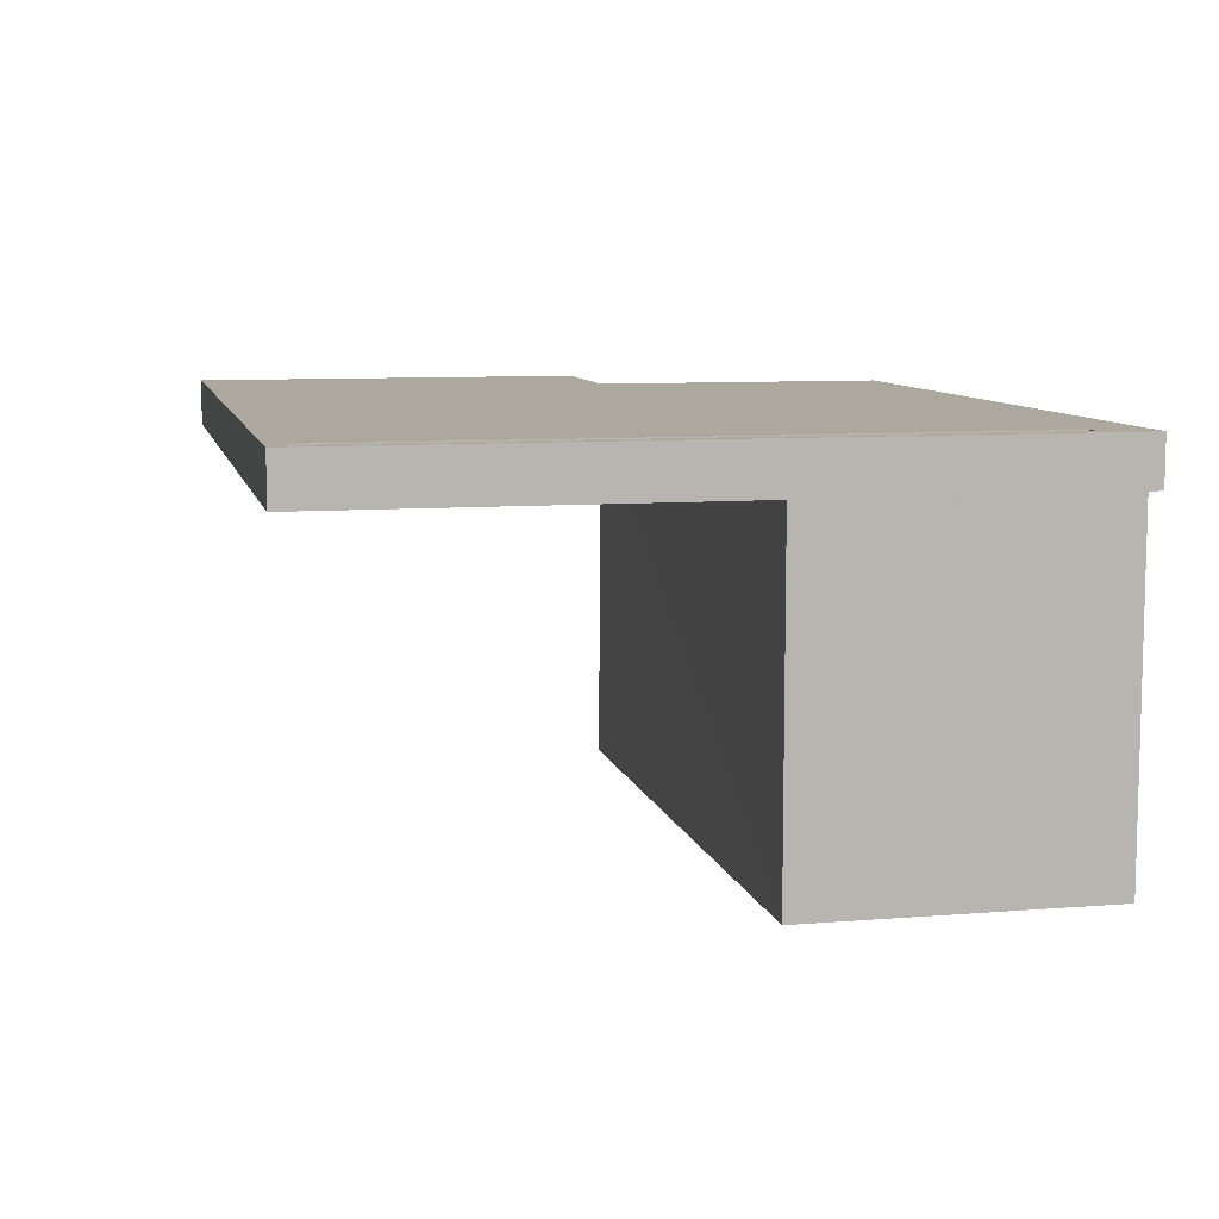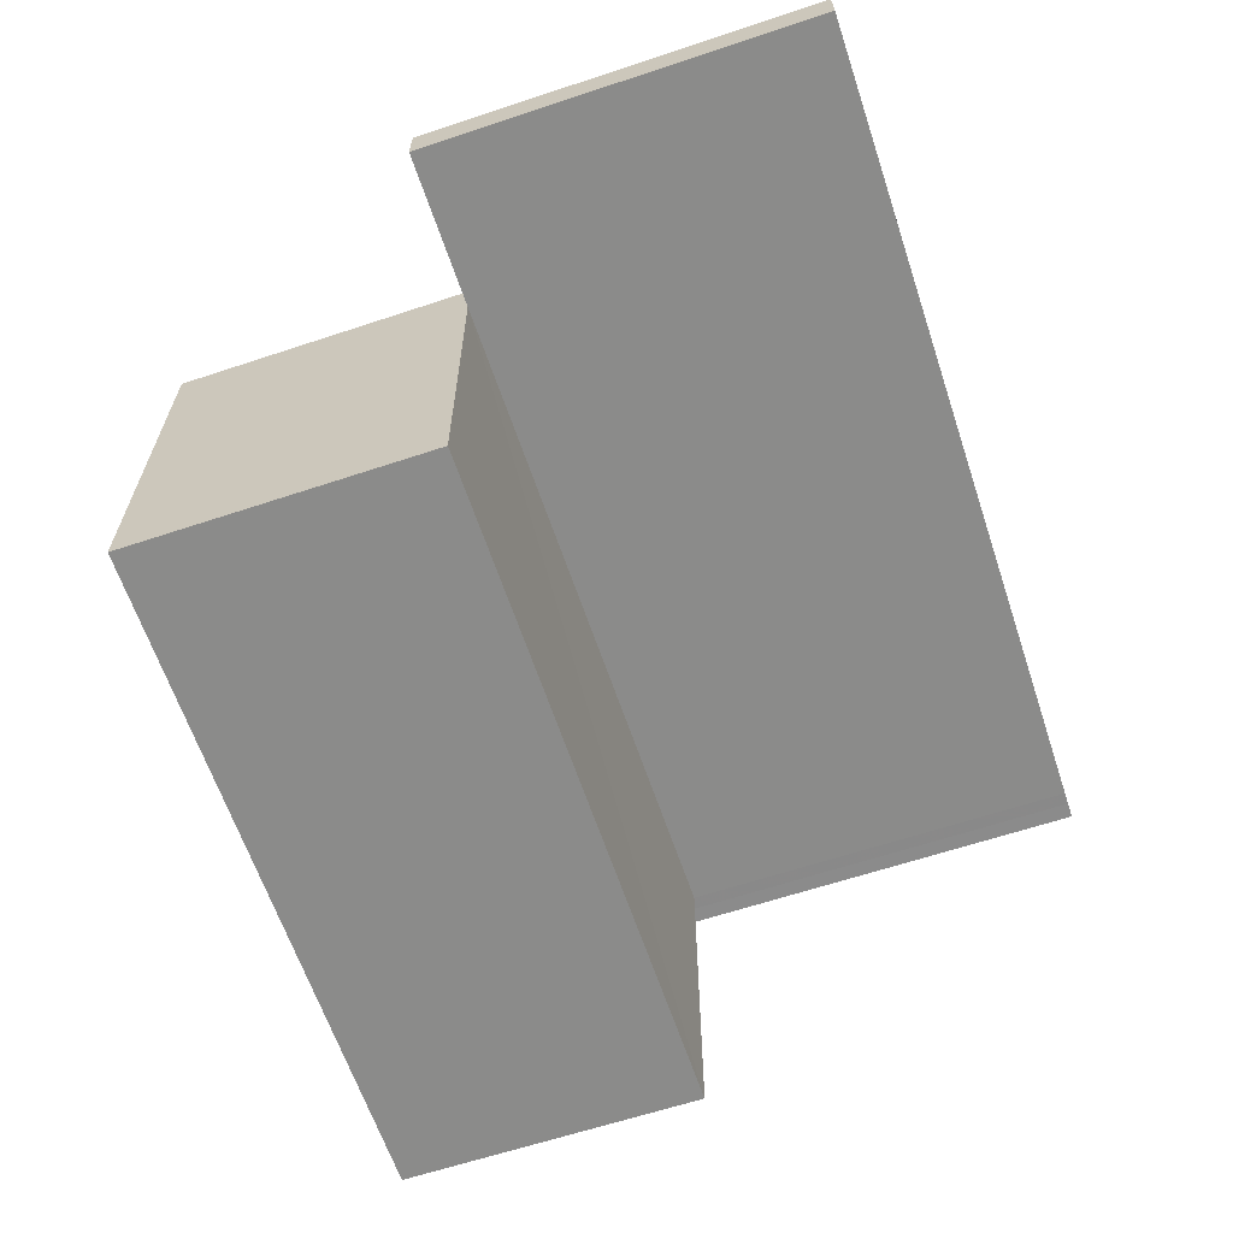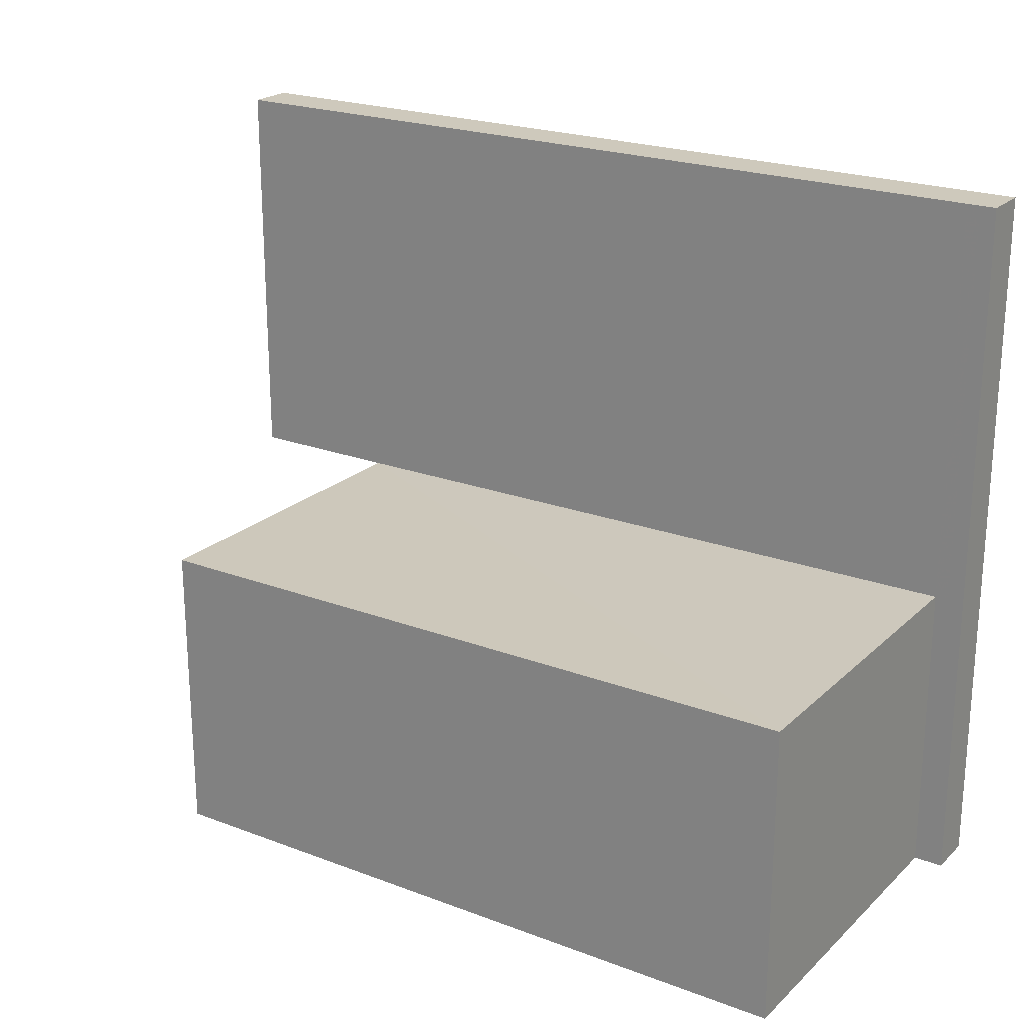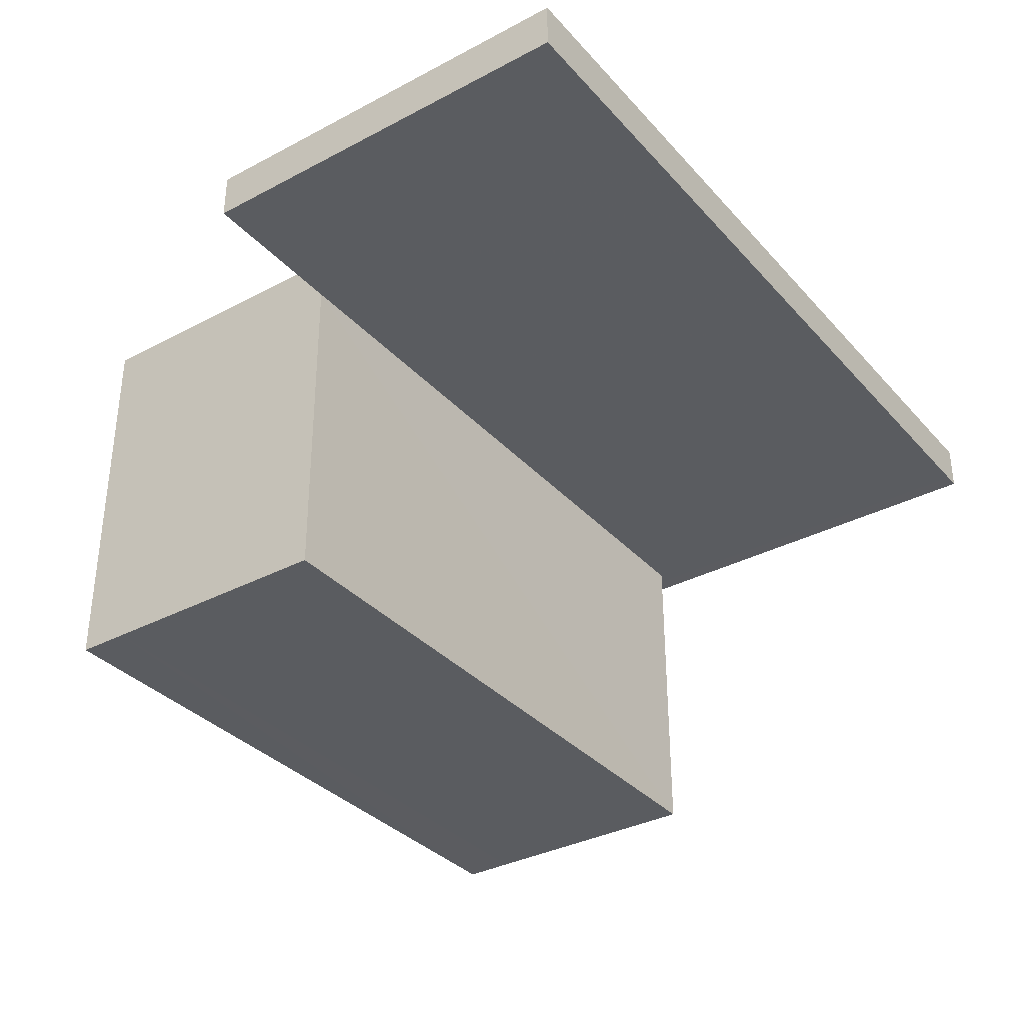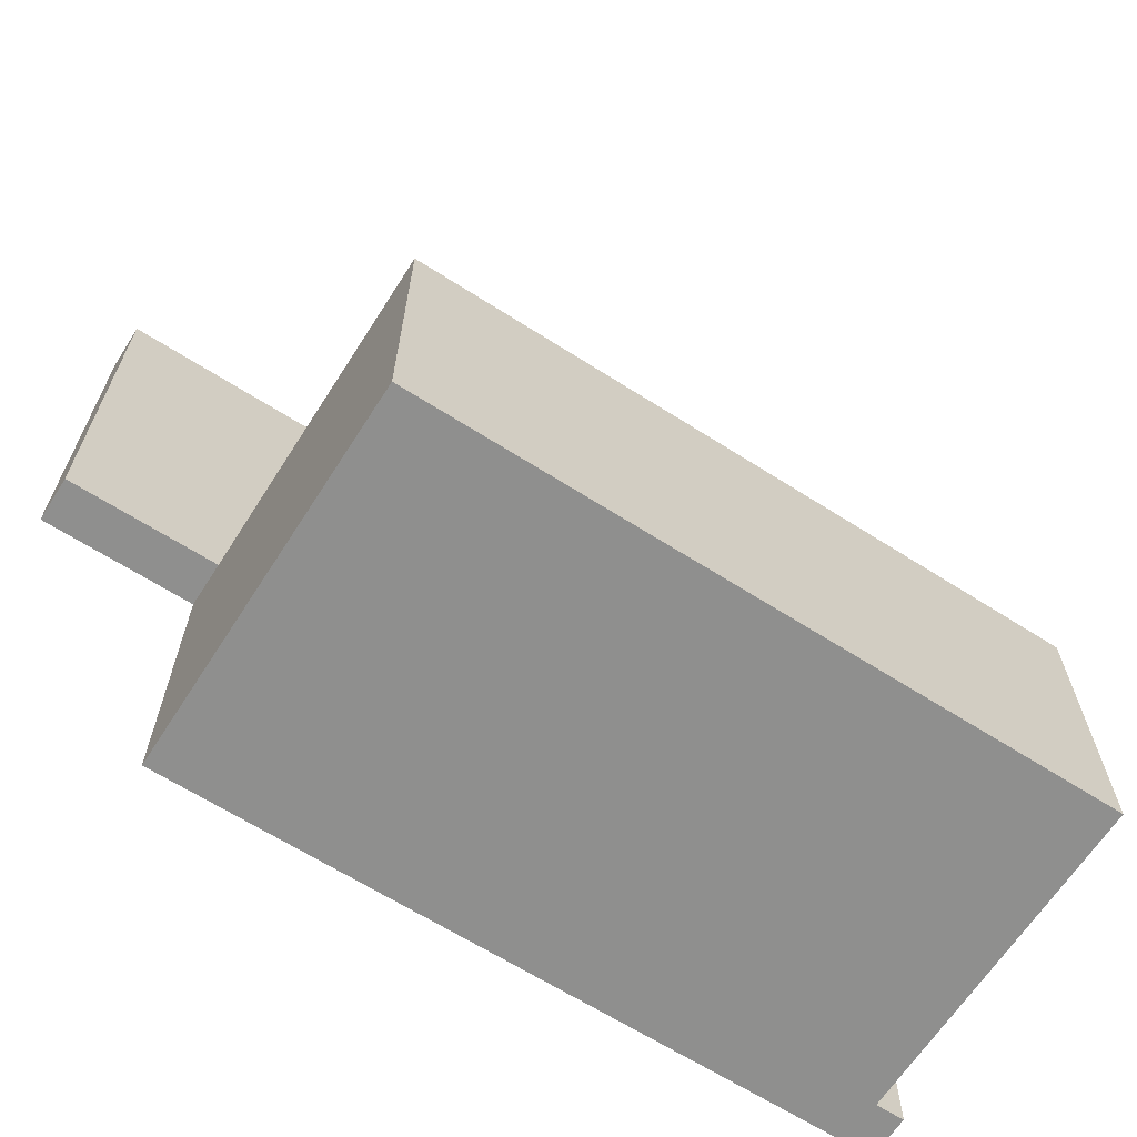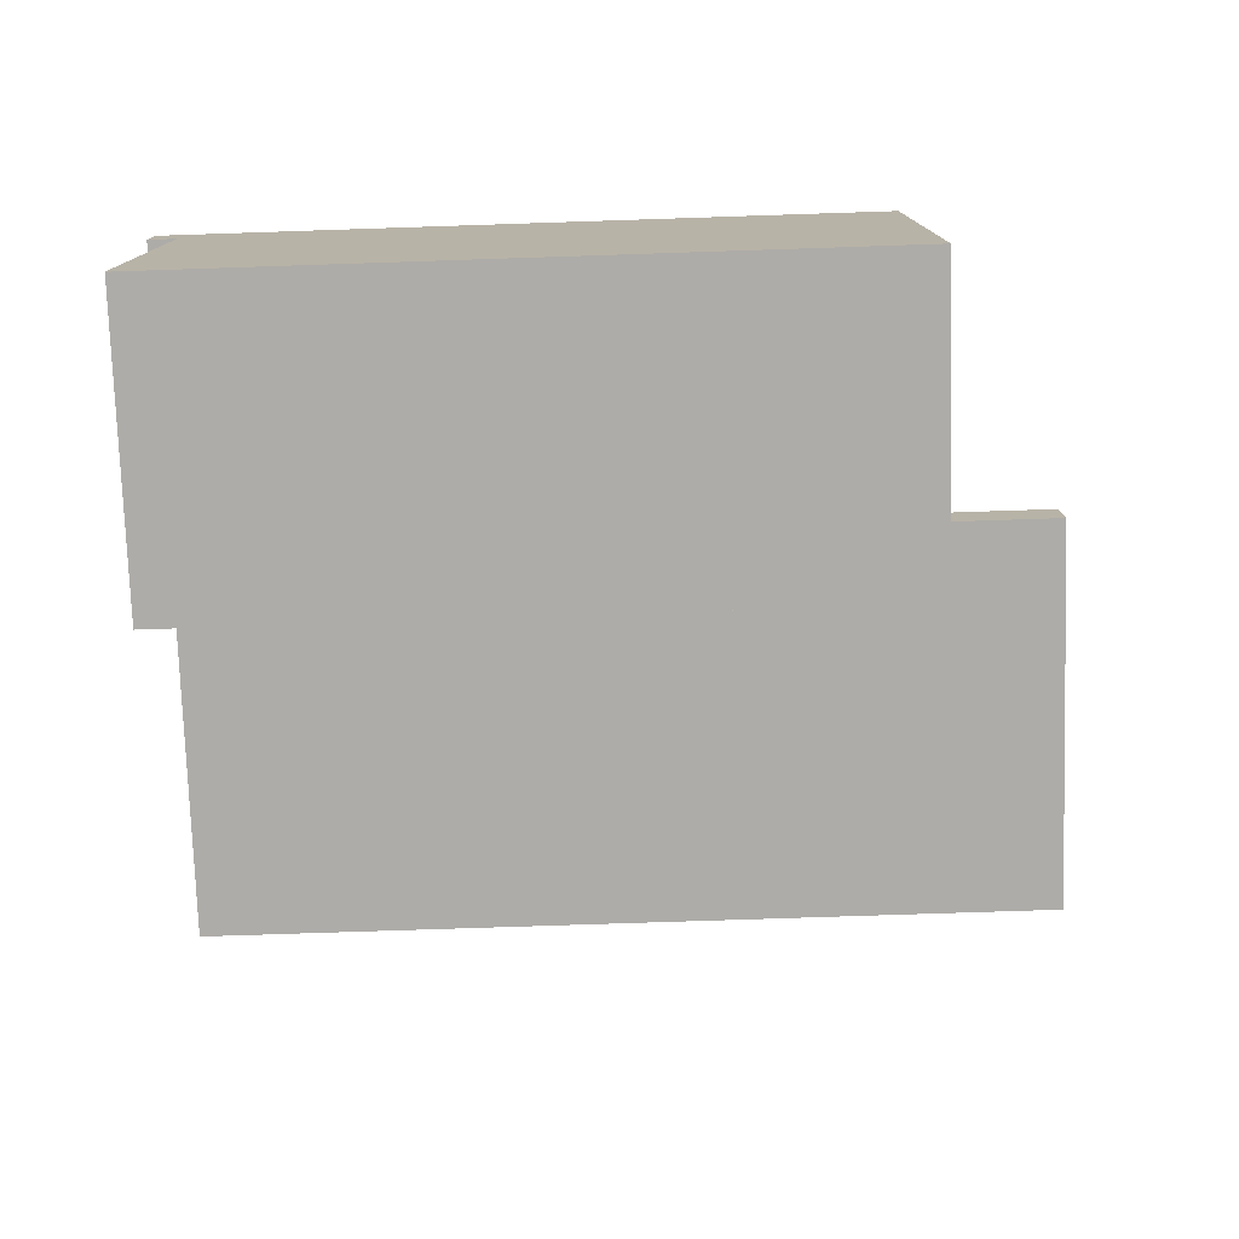
<metadata>
{"format":"obj","ext":"obj","renderer":"f3d","projection":"perspective","resolution":1024,"background":"white","views":[{"elev":8.6,"azim":-102.4,"up":"+Z"},{"elev":-63.7,"azim":108.5,"up":"+Z"},{"elev":22.3,"azim":-146.8,"up":"+Y"},{"elev":-34.4,"azim":125.3,"up":"+Z"},{"elev":-65.2,"azim":147.3,"up":"+Y"},{"elev":-76.8,"azim":1.9,"up":"+Z"}]}
</metadata>
<code>
v 0.000323 -3.4e-05 -28.12
v 0.000323 -3.4e-05 -3e-06
v 0.000323 420 -28.12
v 0.000323 420 -3e-06
v 524.2 420 -28.12
v 524.2 420 -3e-06
v 430.5 420 -28.12
v 430.5 -3.4e-05 -28.12
v 430.5 -3.4e-05 -3e-06
v 430.5 420 -3e-06
v 0.000323 179.9 -28.12
v 430.5 178.5 -28.12
v 524.2 178.5 -28.12
v 524.2 178.5 -3e-06
v 430.5 178.5 -3e-06
v 0.000323 179.9 -3e-06
v 430.5 179.9 -233
v 430.5 -3.4e-05 -233
v 9.564 420 -28.1
v 9.564 179.9 -28.1
v 9.564 -0.00031 -28.1
v 9.564 -0.00031 0.02107
v 9.564 179.9 0.02107
v 9.564 420 0.02107
v 17.47 0.000293 -28.16
v 17.47 0.000293 -233
v 17.47 179.9 -233
v 17.47 179.8 -28.16
v 17.47 420 -28.16
v 17.47 420 -0.04397
v 17.47 179.8 -0.04397
v 17.47 0.000293 -0.04397
v 524.2 409.3 -28.12
v 430.5 409.3 -28.12
v 17.47 409.4 -28.16
v 9.564 409.4 -28.1
v 0.000323 409.4 -28.12
v 0.000323 409.4 -3e-06
v 9.564 409.4 0.02107
v 17.47 409.4 -0.04397
v 430.5 409.3 -3e-06
v 524.2 409.3 -3e-06
v 0.000323 31.04 -28.12
v 17.47 31.04 -233
v 430.5 31.04 -233
v 430.5 30.8 -28.12
v 430.5 30.8 -3e-06
v 17.47 31.03 -0.04397
v 9.564 31.03 0.02107
v 0.000323 31.04 -3e-06
v 9.354 409.4 -8.659
v 17.26 409.4 -8.724
v 9.354 179.9 -8.659
v 17.26 179.8 -8.724
v 9.354 31.03 -8.659
v 17.26 31.03 -8.724
v 9.564 31.04 -28.12
v 17.47 31.04 -28.12
f 1 2 50 43
f 3 4 24 19
f 21 22 2 1
f 2 22 49 50
f 7 10 6 5
f 19 36 37 3
f 33 34 7 5
f 5 6 42 33
f 10 41 42 6
f 38 39 24 4
f 37 38 4 3
f 45 46 8 18
f 12 13 14 15
f 46 47 9 8
f 7 34 35 29
f 27 28 12 17
f 26 44 45 18
f 8 25 26 18
f 8 9 32 25
f 47 48 32 9
f 30 40 41 10
f 29 30 10 7
f 29 35 36 19
f 19 24 30 29
f 24 39 40 30
f 48 49 22 32
f 25 32 22 21
f 13 12 34 33
f 35 34 12 28
f 36 35 28 20
f 37 36 20 11
f 11 16 38 37
f 16 23 39 38
f 52 51 53 54
f 41 40 31 15
f 42 41 15 14
f 33 42 14 13
f 45 44 27 17
f 12 46 45 17
f 15 47 46 12
f 31 48 47 15
f 53 55 56 54
f 50 49 23 16
f 43 50 16 11
f 40 39 51 52
f 39 23 53 51
f 31 40 52 54
f 23 49 55 53
f 49 48 56 55
f 48 31 54 56
f 11 20 57 43
f 20 28 58 57
f 28 27 44 58
f 25 21 57 58
f 21 1 43 57
f 26 25 58 44

</code>
